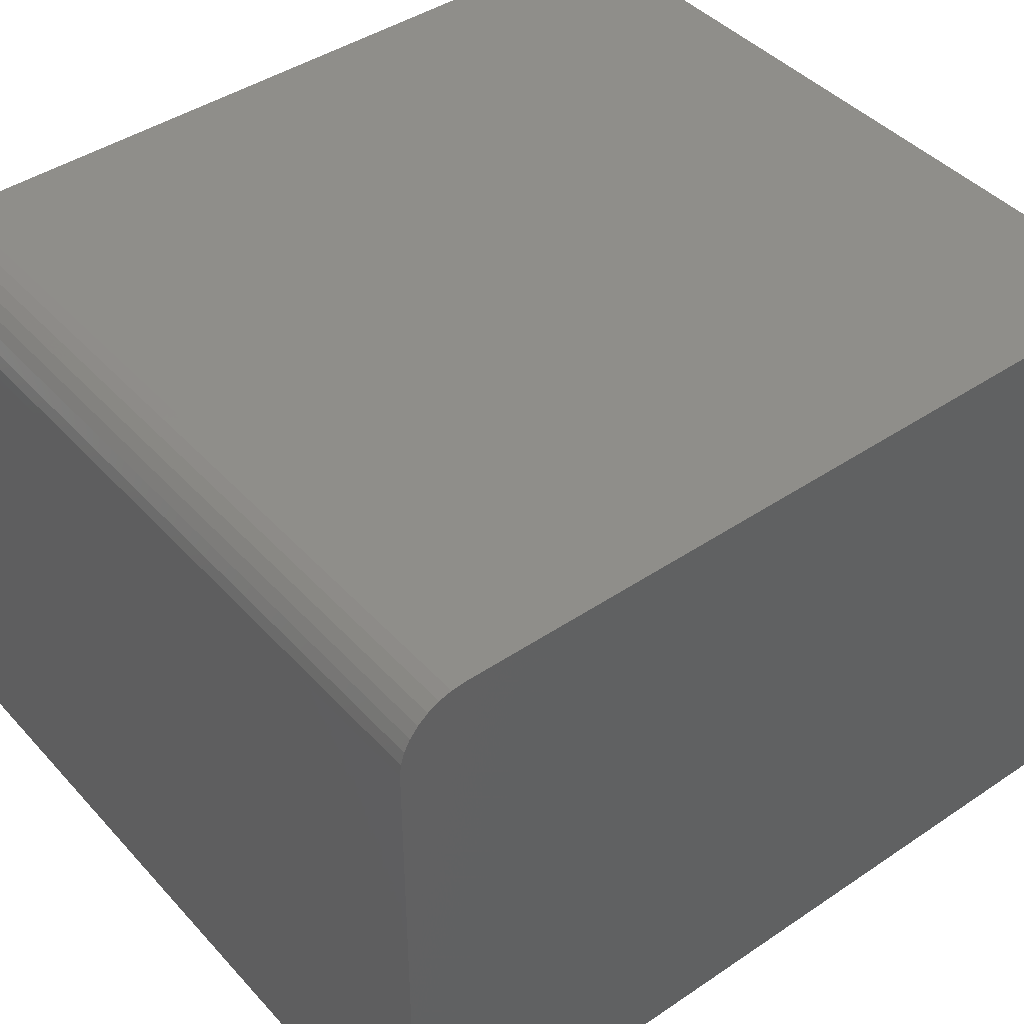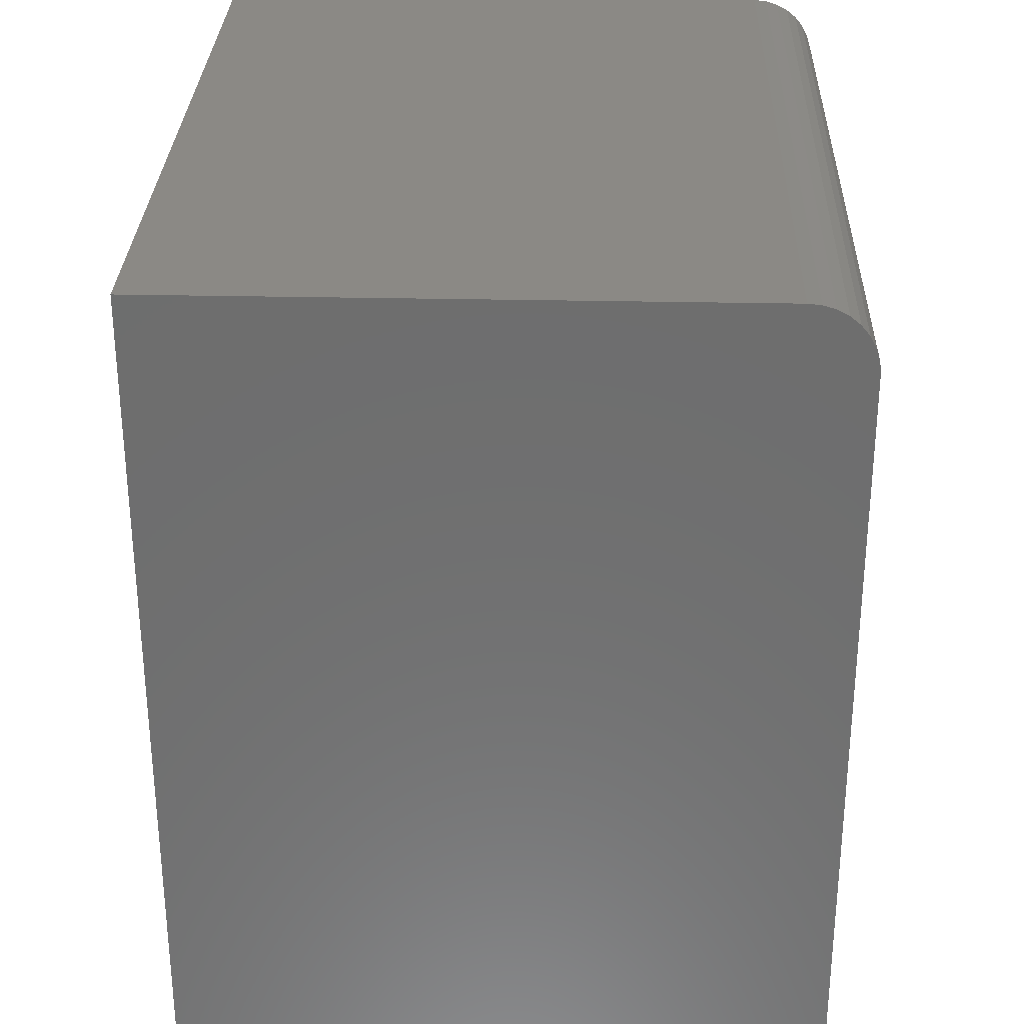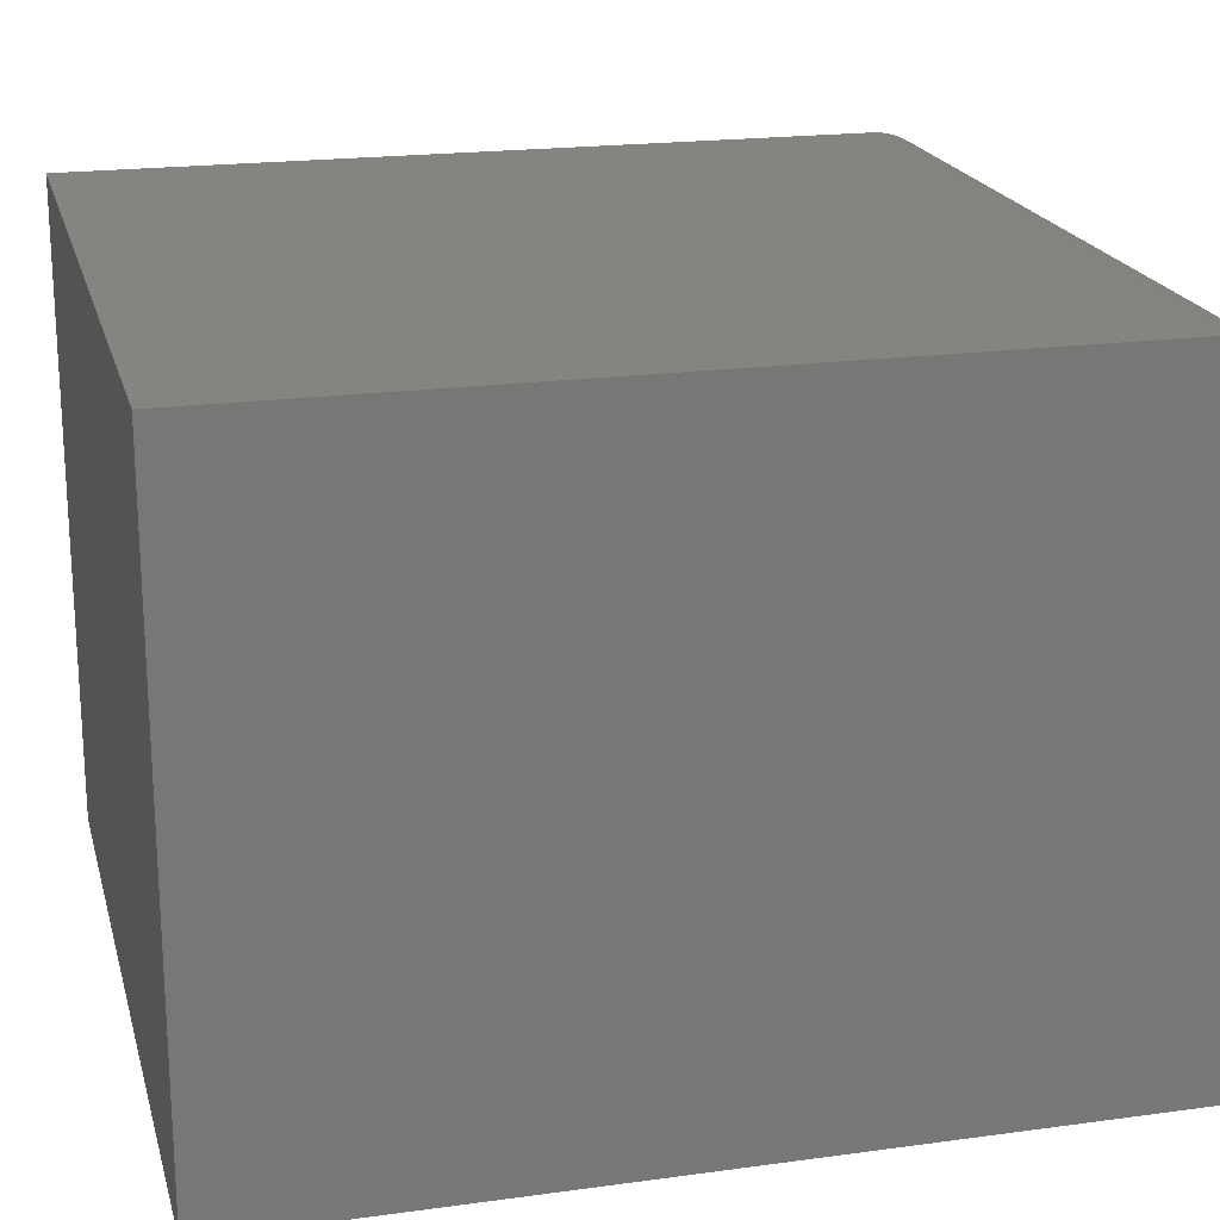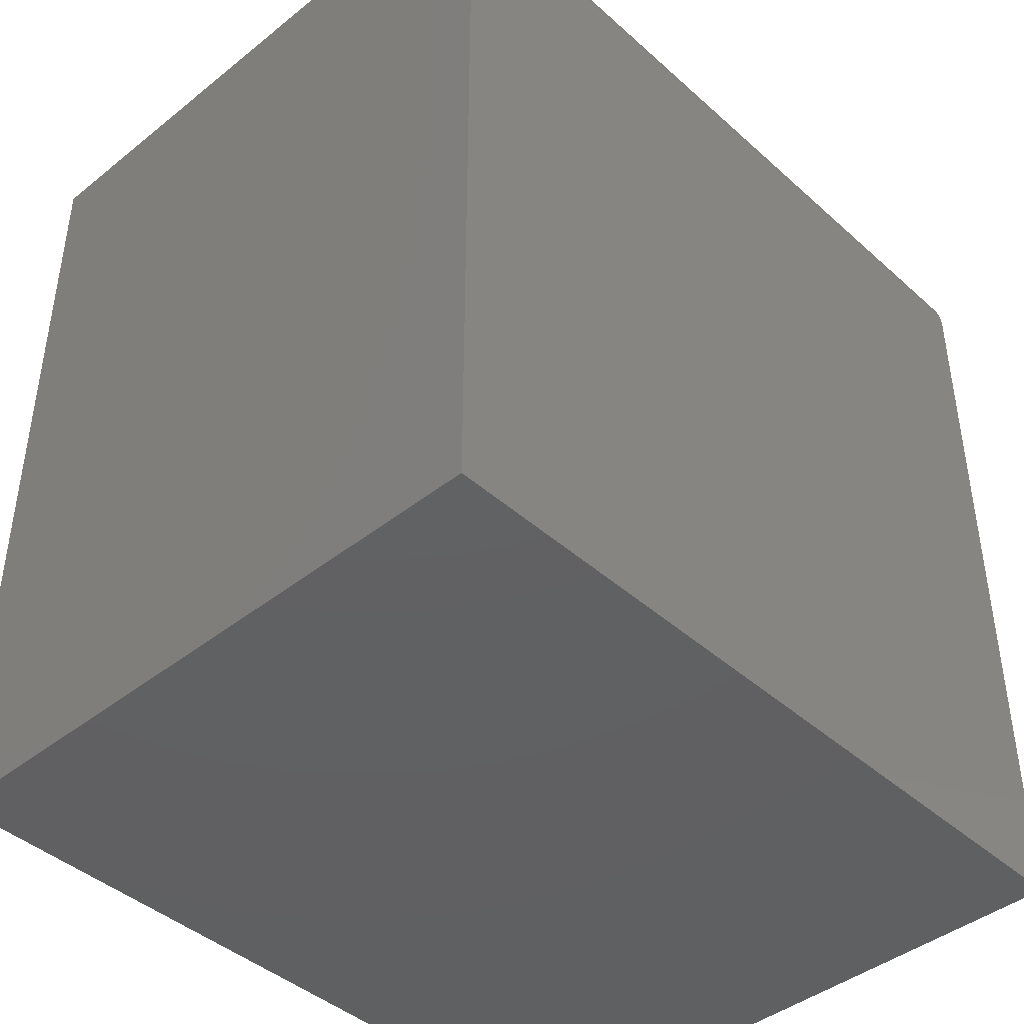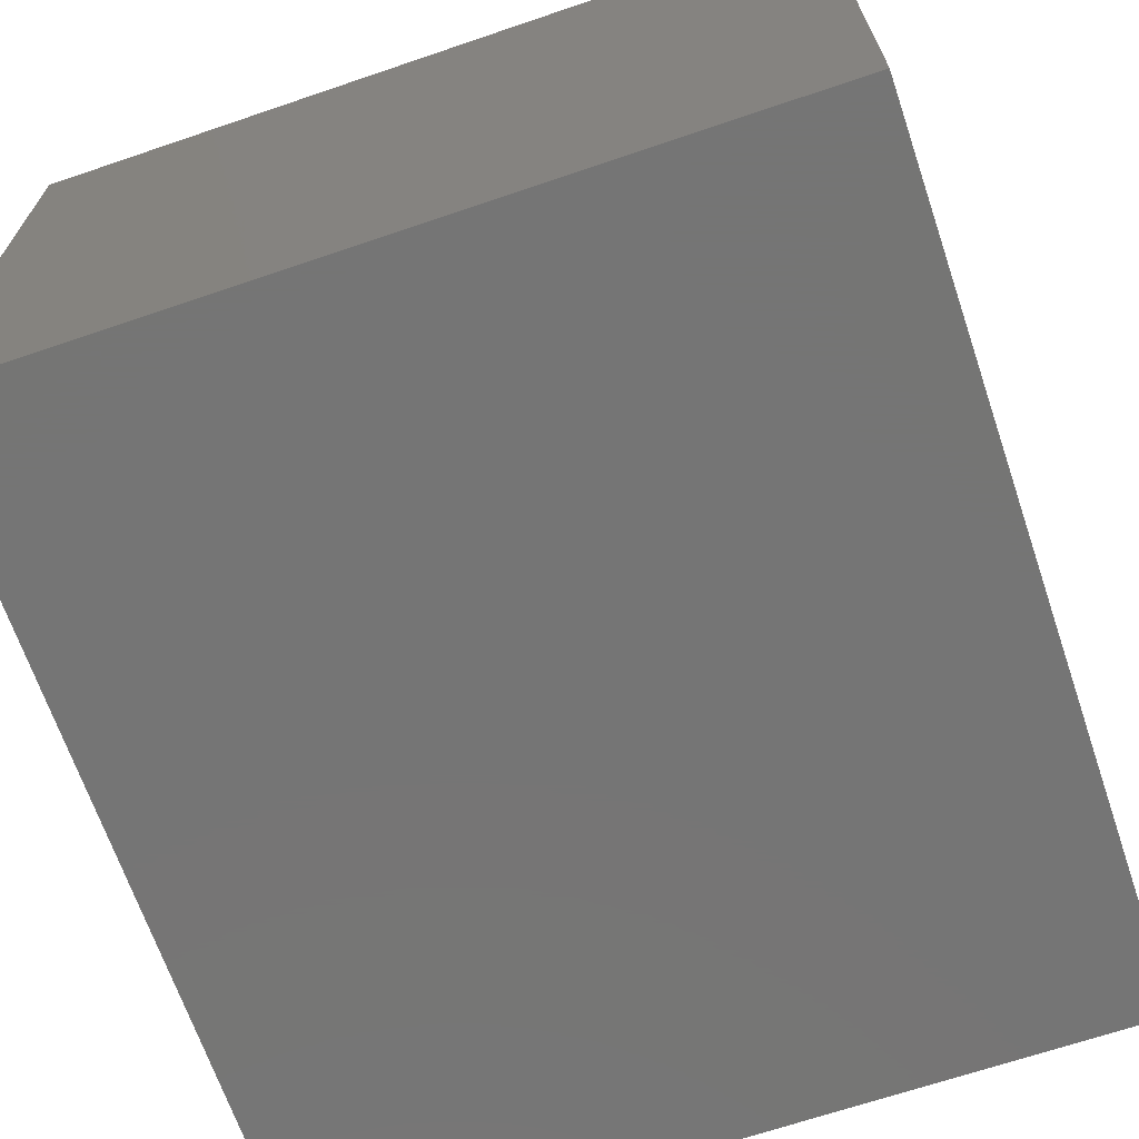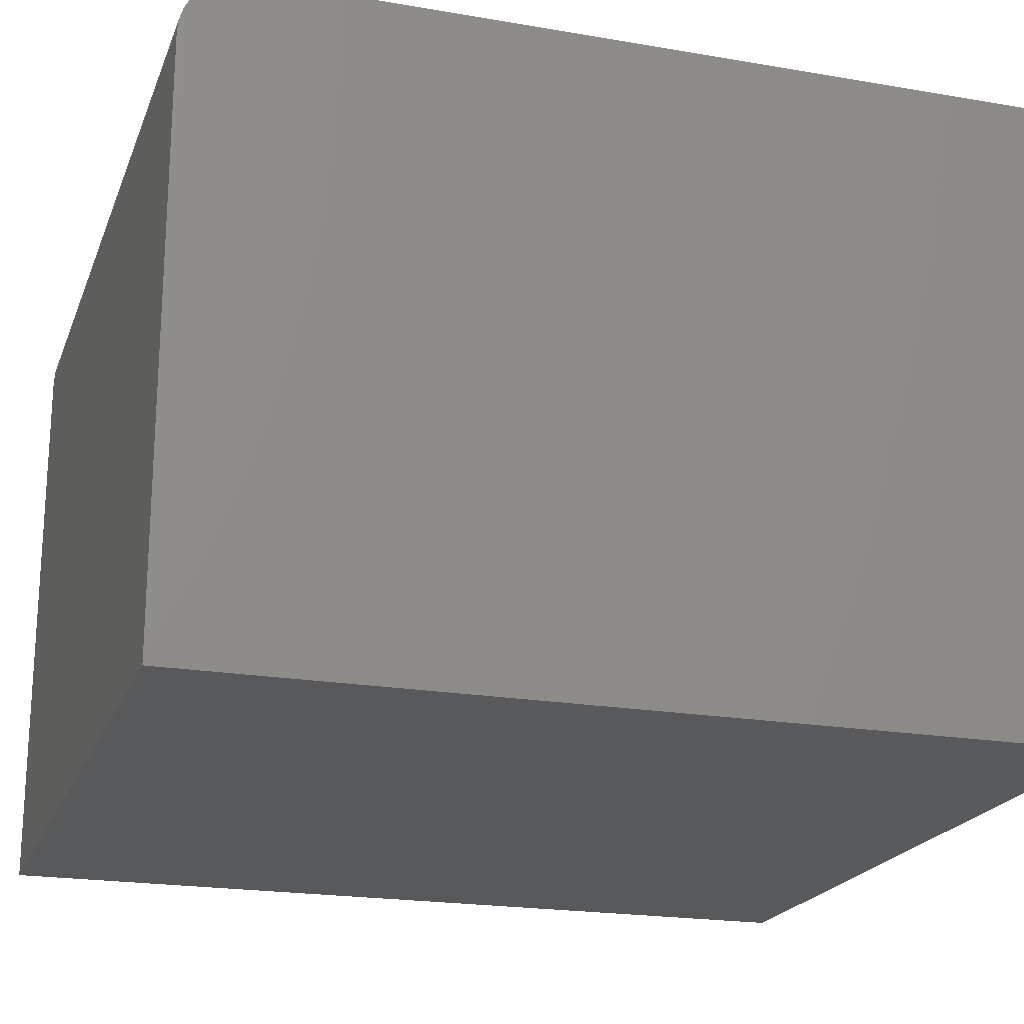
<metadata>
{"format":"stl","ext":"stl","renderer":"f3d","projection":"perspective","resolution":1024,"background":"white","views":[{"elev":43.1,"azim":-128.6,"up":"+Z"},{"elev":29.8,"azim":-88.2,"up":"+Y"},{"elev":20.0,"azim":75.9,"up":"+Z"},{"elev":-42.8,"azim":-46.6,"up":"+Y"},{"elev":-67.6,"azim":18.8,"up":"+Z"},{"elev":-20.7,"azim":-107.3,"up":"+Z"}]}
</metadata>
<code>
# stl→obj: 24 verts, 44 faces
v 0.5703 0.5703 0.4613
v 0.5703 0.5883 0.4577
v 0.5703 0.5795 0.4604
v 0.5703 2.824e-17 0.4613
v 0.5703 0 0
v 0.5703 0.6172 -3.779e-17
v 0.5703 0.6172 0.4144
v 0.5703 0.6163 0.4235
v 0.5703 0.6136 0.4323
v 0.5703 0.6093 0.4404
v 0.5703 0.6035 0.4475
v 0.5703 0.5964 0.4534
v 0 0.5795 0.4604
v 0 0.5883 0.4577
v 0 0.5703 0.4613
v 0 2.824e-17 0.4613
v 0 0.5964 0.4534
v 0 0.6035 0.4475
v 0 0.6093 0.4404
v 0 0.6136 0.4323
v 0 0.6163 0.4235
v 0 0.6172 0.4144
v 0 0.6172 -3.779e-17
v 0 0 0
f 1 2 3
f 4 5 6
f 4 6 7
f 4 7 8
f 4 8 9
f 4 9 10
f 4 10 11
f 4 11 12
f 4 12 2
f 4 2 1
f 13 14 15
f 16 15 14
f 16 14 17
f 16 17 18
f 16 18 19
f 16 19 20
f 16 20 21
f 16 21 22
f 16 22 23
f 16 23 24
f 1 15 4
f 4 15 16
f 23 22 6
f 6 22 7
f 15 1 13
f 13 1 3
f 13 3 14
f 14 3 2
f 14 2 17
f 17 2 12
f 17 12 18
f 18 12 11
f 18 11 19
f 19 11 10
f 19 10 20
f 20 10 9
f 20 9 21
f 21 9 8
f 21 8 22
f 22 8 7
f 16 24 4
f 4 24 5
f 5 24 6
f 6 24 23

</code>
